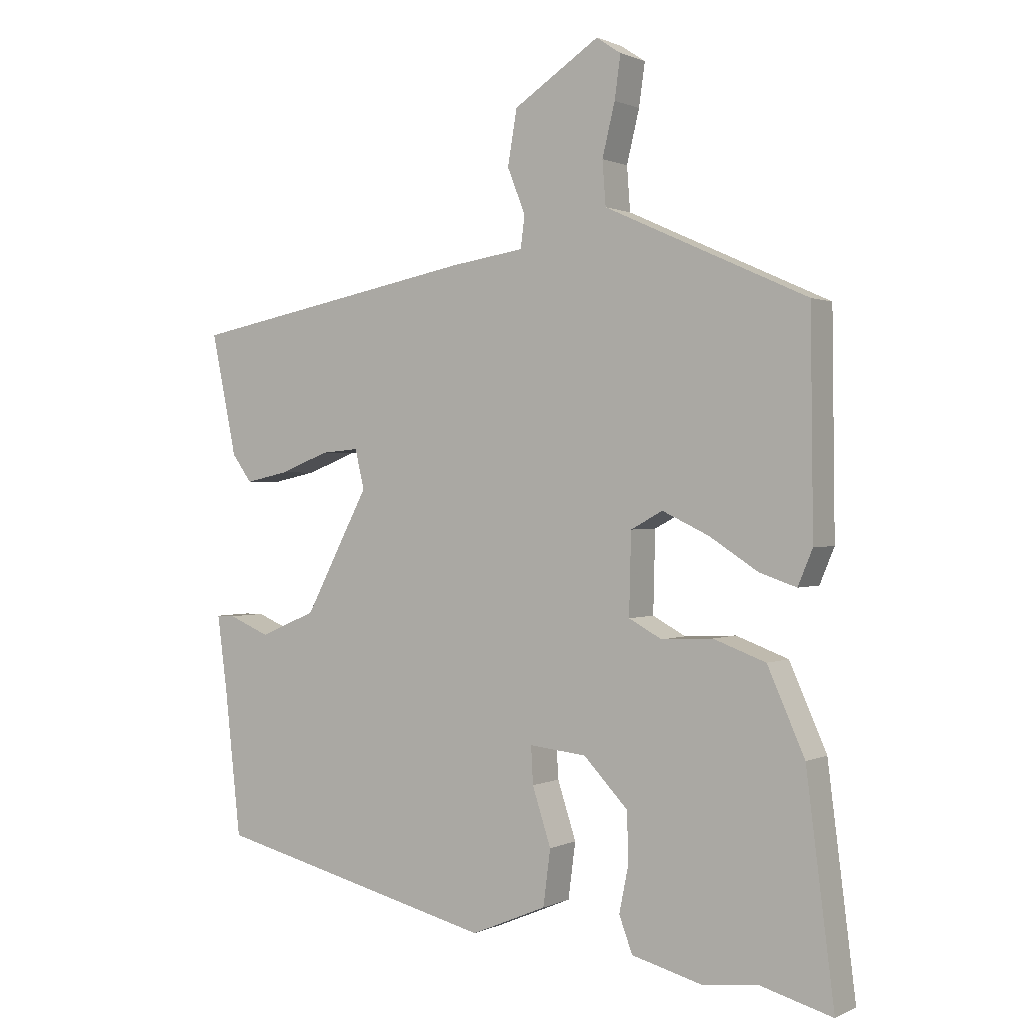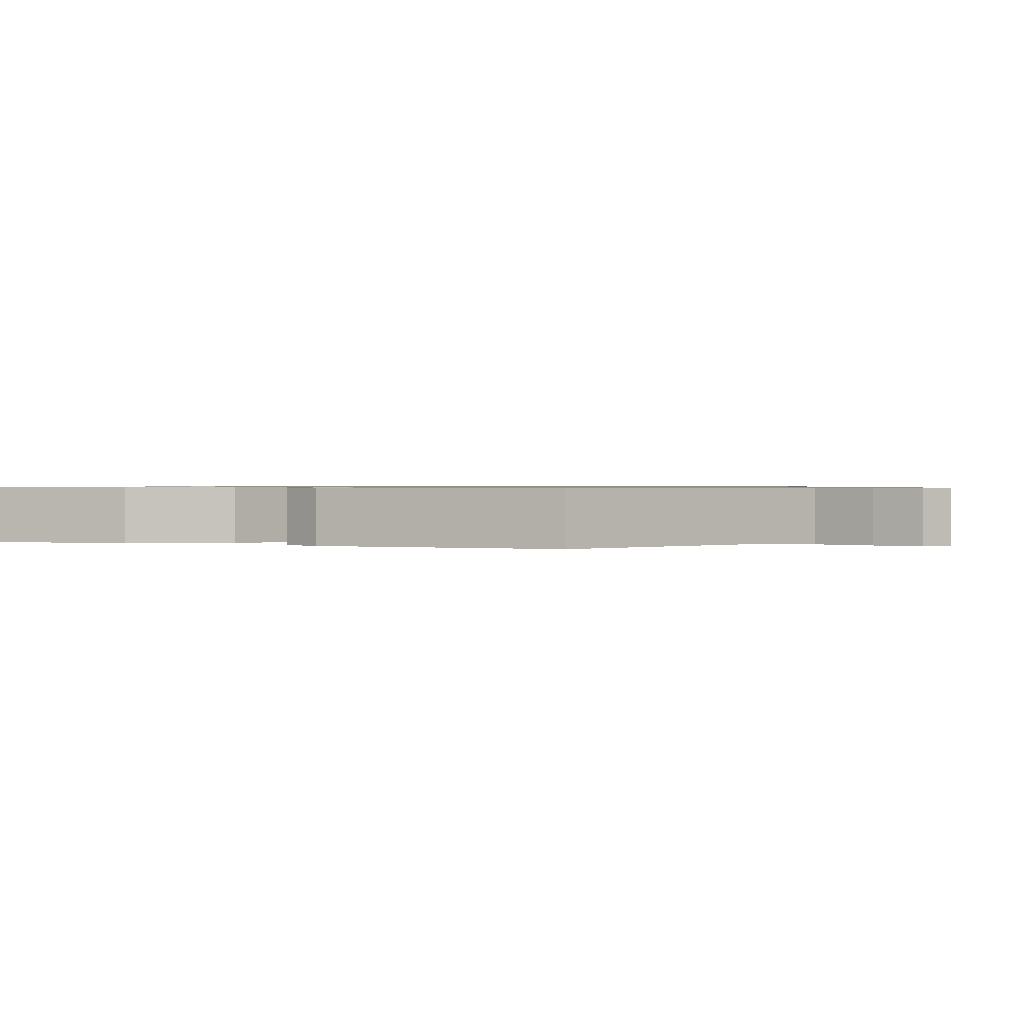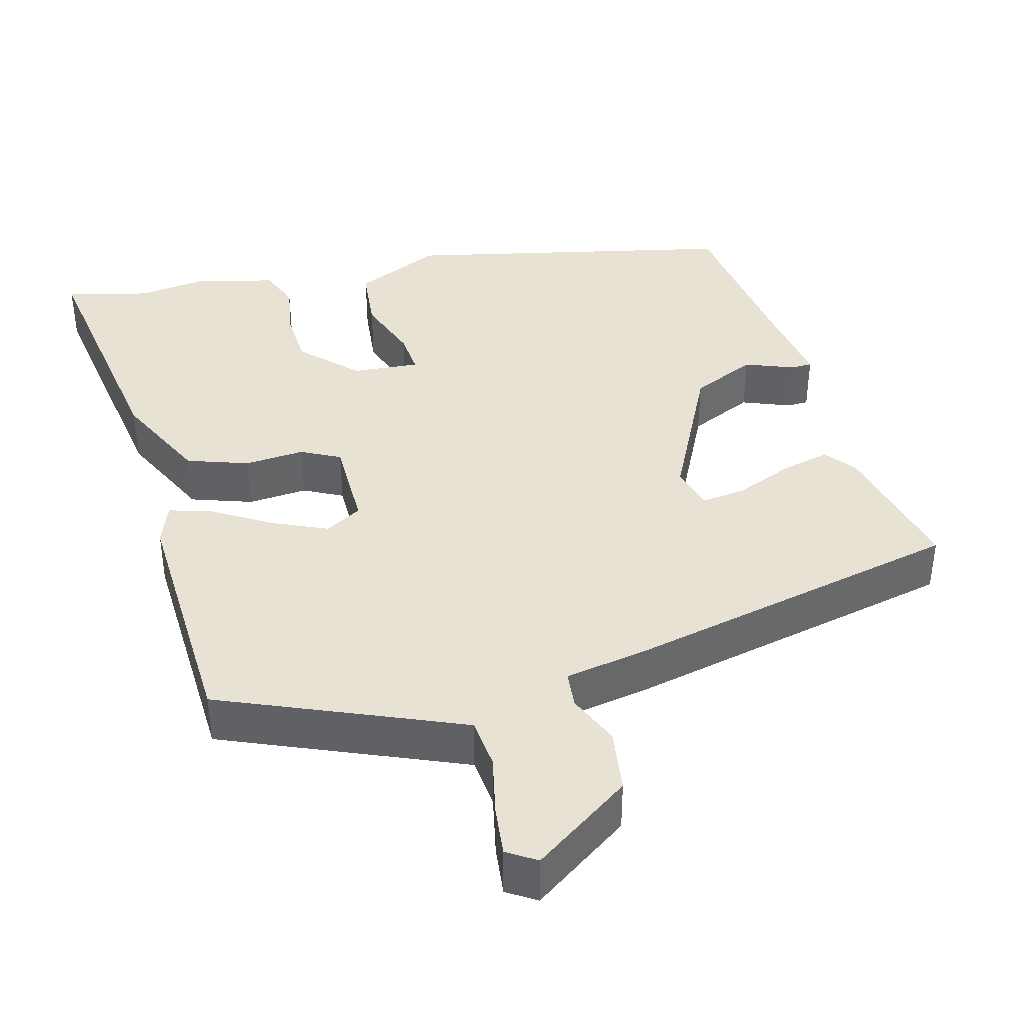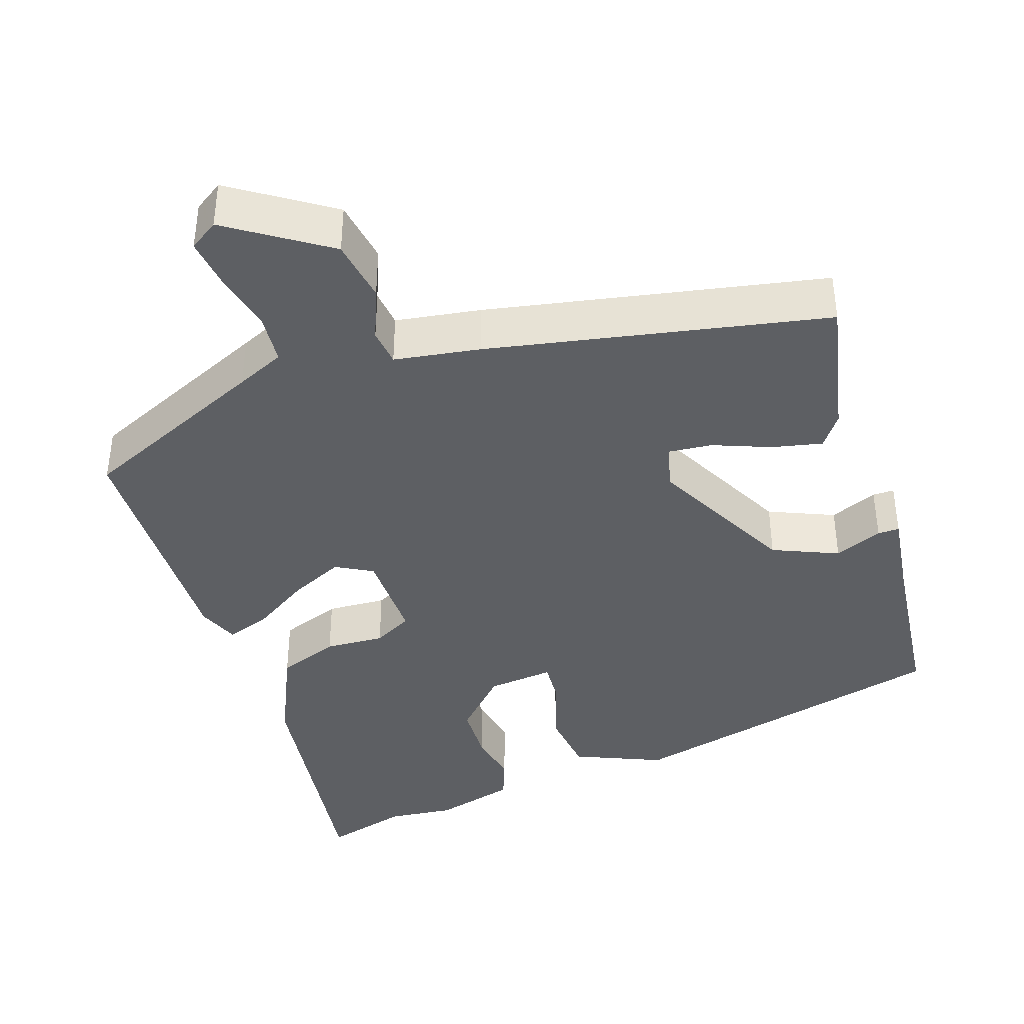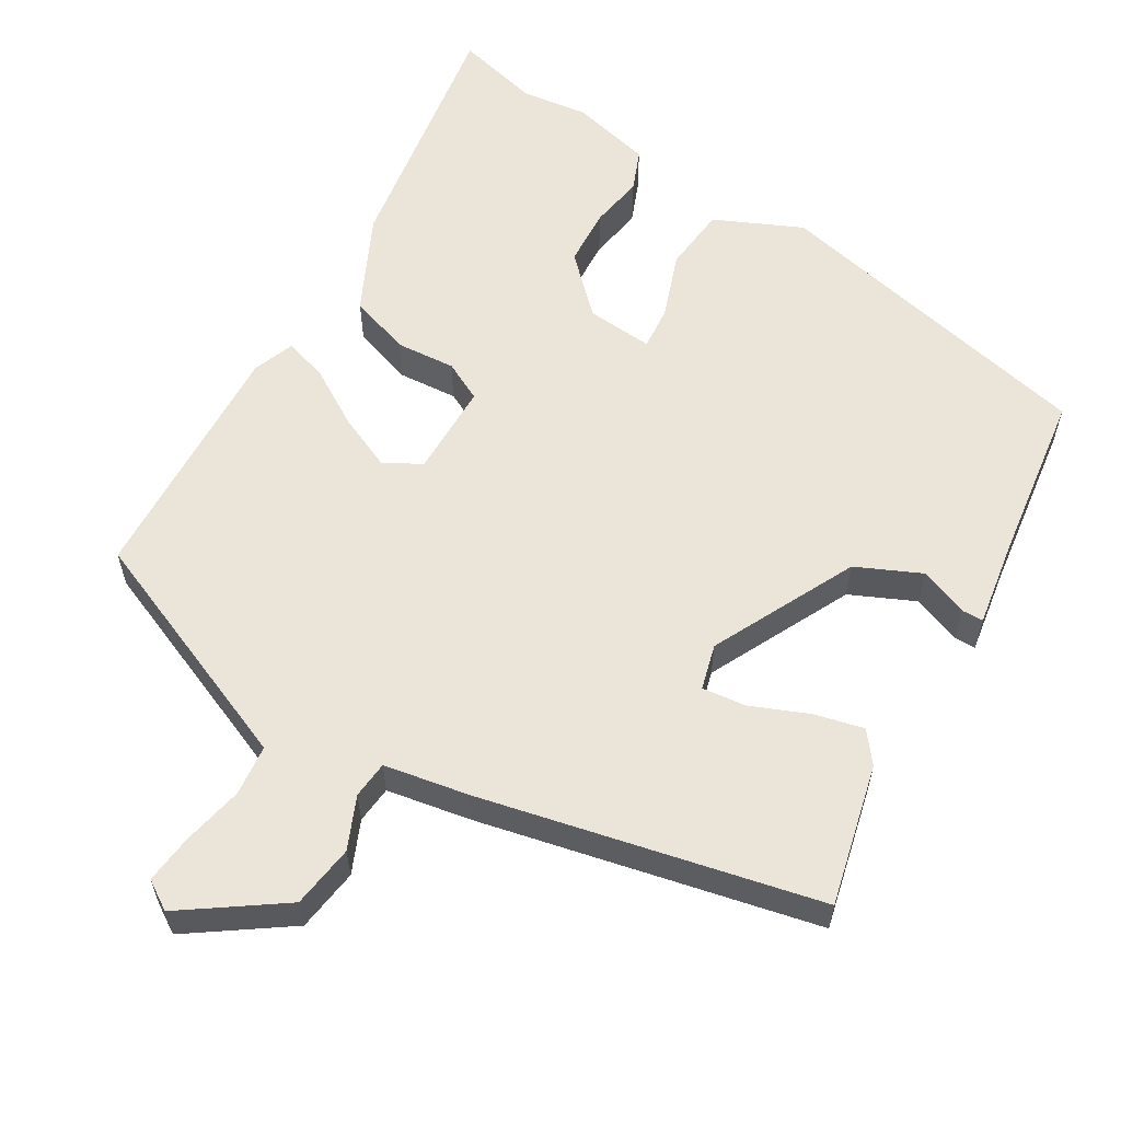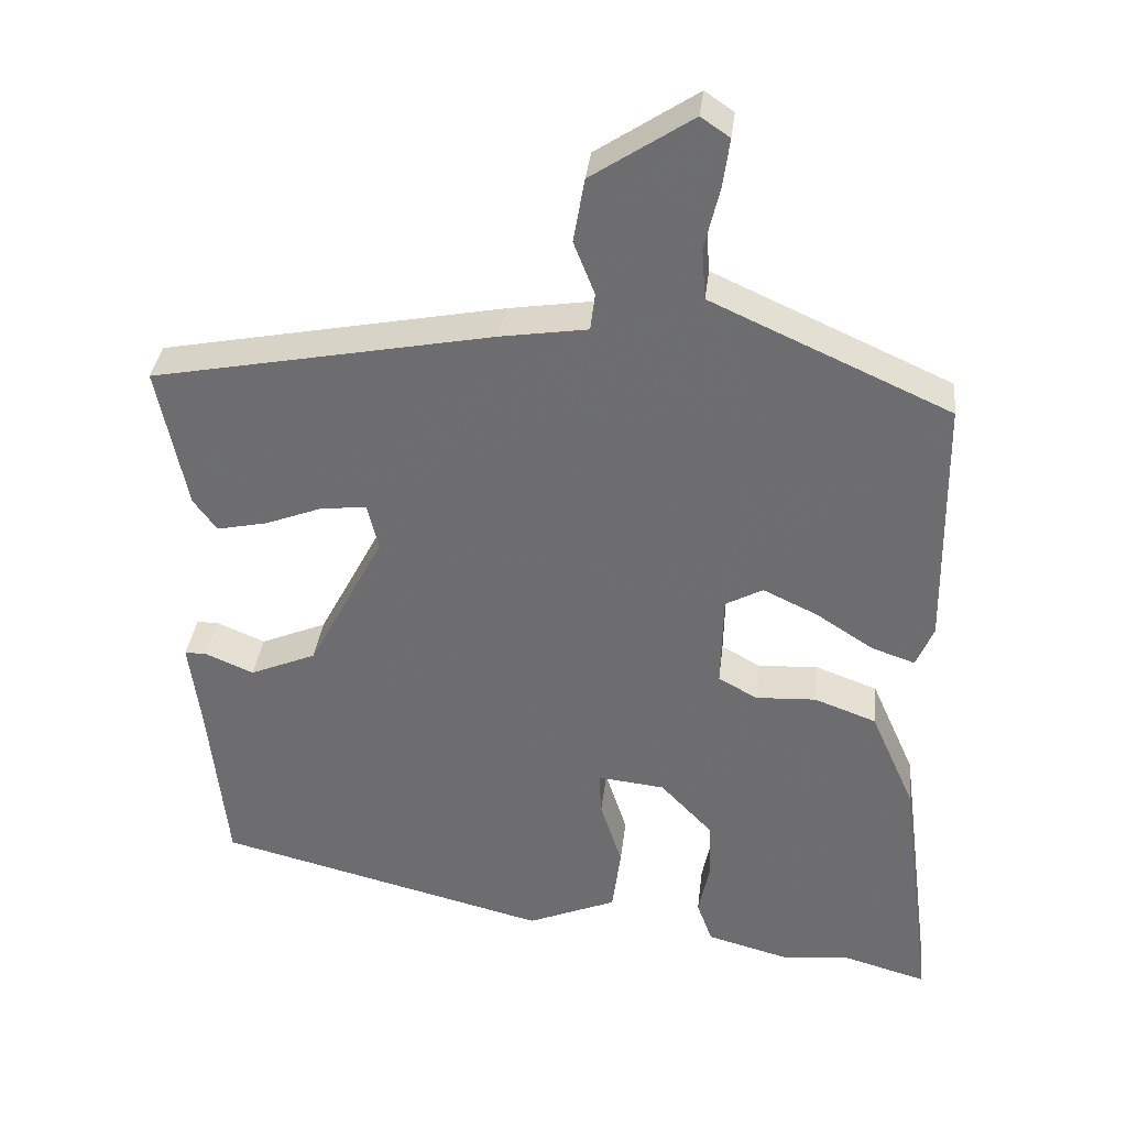
<metadata>
{"format":"obj","ext":"obj","renderer":"f3d","projection":"perspective","resolution":1024,"background":"white","views":[{"elev":0.8,"azim":-148.4,"up":"+Z"},{"elev":0.8,"azim":-65.8,"up":"+Y"},{"elev":39.8,"azim":-16.4,"up":"+Y"},{"elev":-40.3,"azim":18.3,"up":"+Y"},{"elev":59.4,"azim":29.3,"up":"+Y"},{"elev":35.0,"azim":-173.4,"up":"+Z"}]}
</metadata>
<code>
v 0.491 0.07 0.409
v 0.453 0.07 0.226
v 0.423 0.07 0.185
v 0.358 0.07 0.199
v 0.283 0.07 0.228
v 0.226 0.07 0.233
v 0.212 0.07 0.174
v 0.309 0.07 -0.01
v 0.394 0.07 -0.046
v 0.456 0.07 -0.02
v 0.484 0.07 -0.02
v 0.469 0.07 -0.133
v 0.445 0.07 -0.353
v 0.019 0.07 -0.458
v -0.095 0.07 -0.41
v -0.106 0.07 -0.326
v -0.078 0.07 -0.24
v -0.075 0.07 -0.184
v -0.161 0.07 -0.193
v -0.228 0.07 -0.263
v -0.23 0.07 -0.338
v -0.216 0.07 -0.407
v -0.236 0.07 -0.461
v -0.341 0.07 -0.489
v -0.427 0.07 -0.48
v -0.535 0.07 -0.51
v -0.493 0.07 -0.179
v -0.437 0.07 -0.053
v -0.358 0.07 -0.024
v -0.281 0.07 -0.028
v -0.231 0.07 -0.001
v -0.234 0.07 0.12
v -0.282 0.07 0.146
v -0.352 0.07 0.113
v -0.425 0.07 0.066
v -0.481 0.07 0.047
v -0.503 0.07 0.1
v -0.499 0.07 0.424
v -0.256 0.07 0.533
v -0.194 0.07 0.561
v -0.189 0.07 0.627
v -0.208 0.07 0.705
v -0.217 0.07 0.769
v -0.18 0.07 0.794
v -0.051 0.07 0.709
v -0.037 0.07 0.627
v -0.064 0.07 0.559
v -0.058 0.07 0.511
v 0.053 0.07 0.494
v 0.491 0 0.409
v 0.453 0 0.226
v 0.423 0 0.185
v 0.358 0 0.199
v 0.283 0 0.228
v 0.226 0 0.233
v 0.212 0 0.174
v 0.309 0 -0.01
v 0.394 0 -0.046
v 0.456 0 -0.02
v 0.484 0 -0.02
v 0.469 0 -0.133
v 0.445 0 -0.353
v 0.019 0 -0.458
v -0.095 0 -0.41
v -0.106 0 -0.326
v -0.078 0 -0.24
v -0.075 0 -0.184
v -0.161 0 -0.193
v -0.228 0 -0.263
v -0.23 0 -0.338
v -0.216 0 -0.407
v -0.236 0 -0.461
v -0.341 0 -0.489
v -0.427 0 -0.48
v -0.535 0 -0.51
v -0.493 0 -0.179
v -0.437 0 -0.053
v -0.358 0 -0.024
v -0.281 0 -0.028
v -0.231 0 -0.001
v -0.234 0 0.12
v -0.282 0 0.146
v -0.352 0 0.113
v -0.425 0 0.066
v -0.481 0 0.047
v -0.503 0 0.1
v -0.499 0 0.424
v -0.256 0 0.533
v -0.194 0 0.561
v -0.189 0 0.627
v -0.208 0 0.705
v -0.217 0 0.769
v -0.18 0 0.794
v -0.051 0 0.709
v -0.037 0 0.627
v -0.064 0 0.559
v -0.058 0 0.511
v 0.053 0 0.494
f 48 49 1 2
f 44 45 46 47
f 44 47 48
f 41 42 43 44
f 41 44 48
f 40 41 48
f 39 40 48 2
f 34 35 36 37
f 33 34 37 38
f 32 33 38 39
f 27 28 29 30
f 25 26 27 30
f 25 30 31
f 24 25 31
f 21 22 23 24
f 20 21 24 31
f 19 20 31
f 18 19 31 32
f 14 15 16 17
f 12 13 14 17
f 12 17 18
f 9 10 11 12
f 8 9 12 18
f 7 8 18 32
f 2 3 4 5
f 2 5 6
f 39 2 6
f 6 7 32 39
f 51 50 98 97
f 96 95 94 93
f 97 96 93
f 93 92 91 90
f 97 93 90
f 97 90 89
f 51 97 89 88
f 86 85 84 83
f 87 86 83 82
f 88 87 82 81
f 79 78 77 76
f 79 76 75 74
f 80 79 74
f 80 74 73
f 73 72 71 70
f 80 73 70 69
f 80 69 68
f 81 80 68 67
f 66 65 64 63
f 66 63 62 61
f 67 66 61
f 61 60 59 58
f 67 61 58 57
f 81 67 57 56
f 54 53 52 51
f 55 54 51
f 55 51 88
f 88 81 56 55
f 1 50 51 2
f 2 51 52 3
f 3 52 53 4
f 4 53 54 5
f 5 54 55 6
f 6 55 56 7
f 7 56 57 8
f 8 57 58 9
f 9 58 59 10
f 10 59 60 11
f 11 60 61 12
f 12 61 62 13
f 13 62 63 14
f 14 63 64 15
f 15 64 65 16
f 16 65 66 17
f 17 66 67 18
f 18 67 68 19
f 19 68 69 20
f 20 69 70 21
f 21 70 71 22
f 22 71 72 23
f 23 72 73 24
f 24 73 74 25
f 25 74 75 26
f 26 75 76 27
f 27 76 77 28
f 28 77 78 29
f 29 78 79 30
f 30 79 80 31
f 31 80 81 32
f 32 81 82 33
f 33 82 83 34
f 34 83 84 35
f 35 84 85 36
f 36 85 86 37
f 37 86 87 38
f 38 87 88 39
f 39 88 89 40
f 40 89 90 41
f 41 90 91 42
f 42 91 92 43
f 43 92 93 44
f 44 93 94 45
f 45 94 95 46
f 46 95 96 47
f 47 96 97 48
f 48 97 98 49
f 49 98 50 1

</code>
